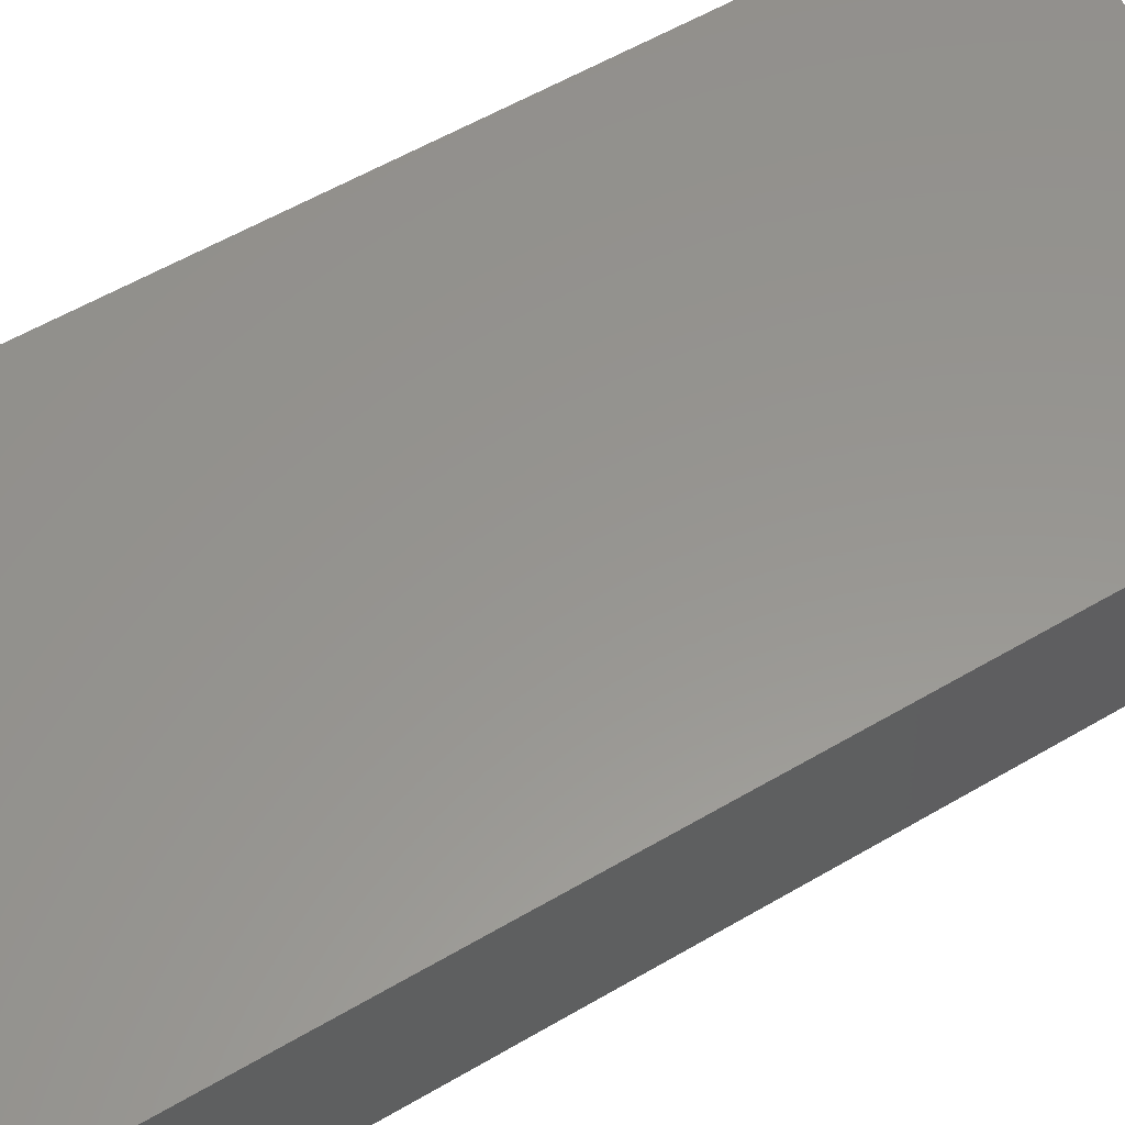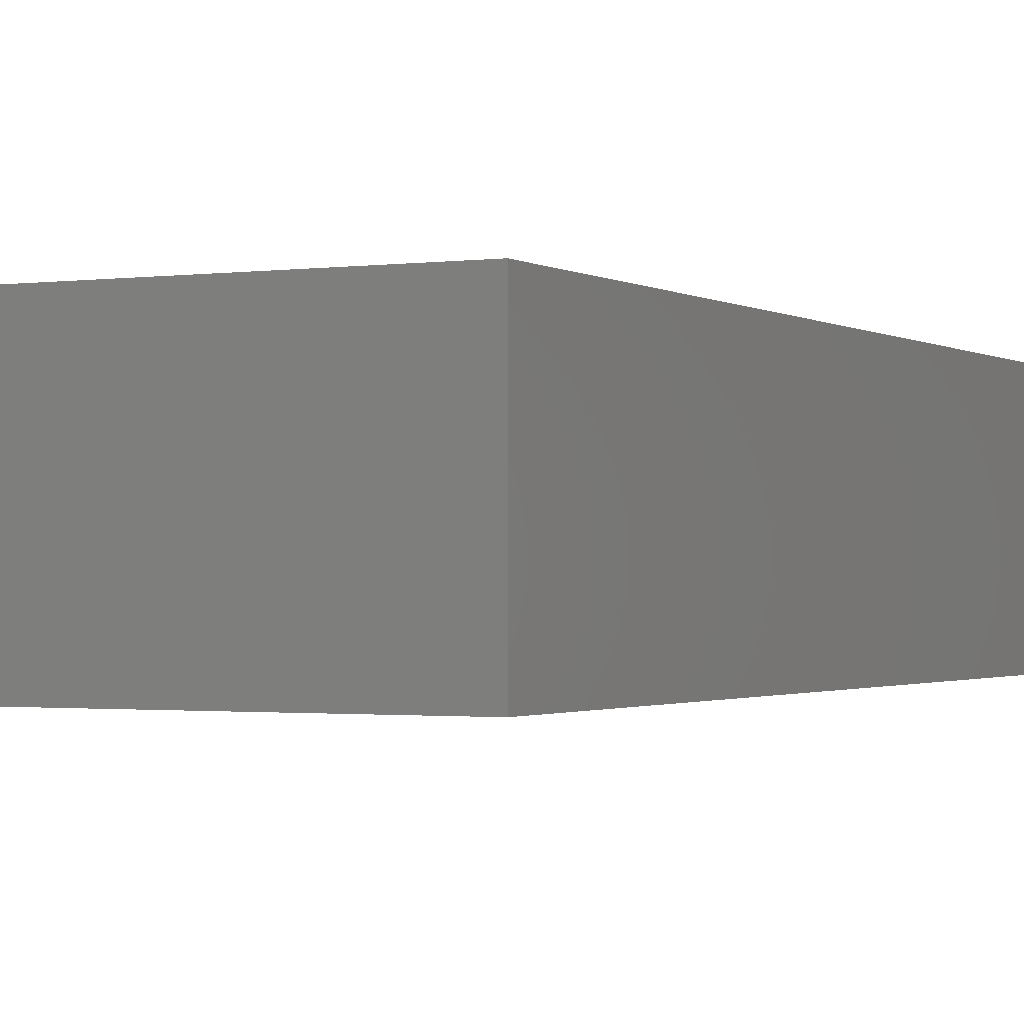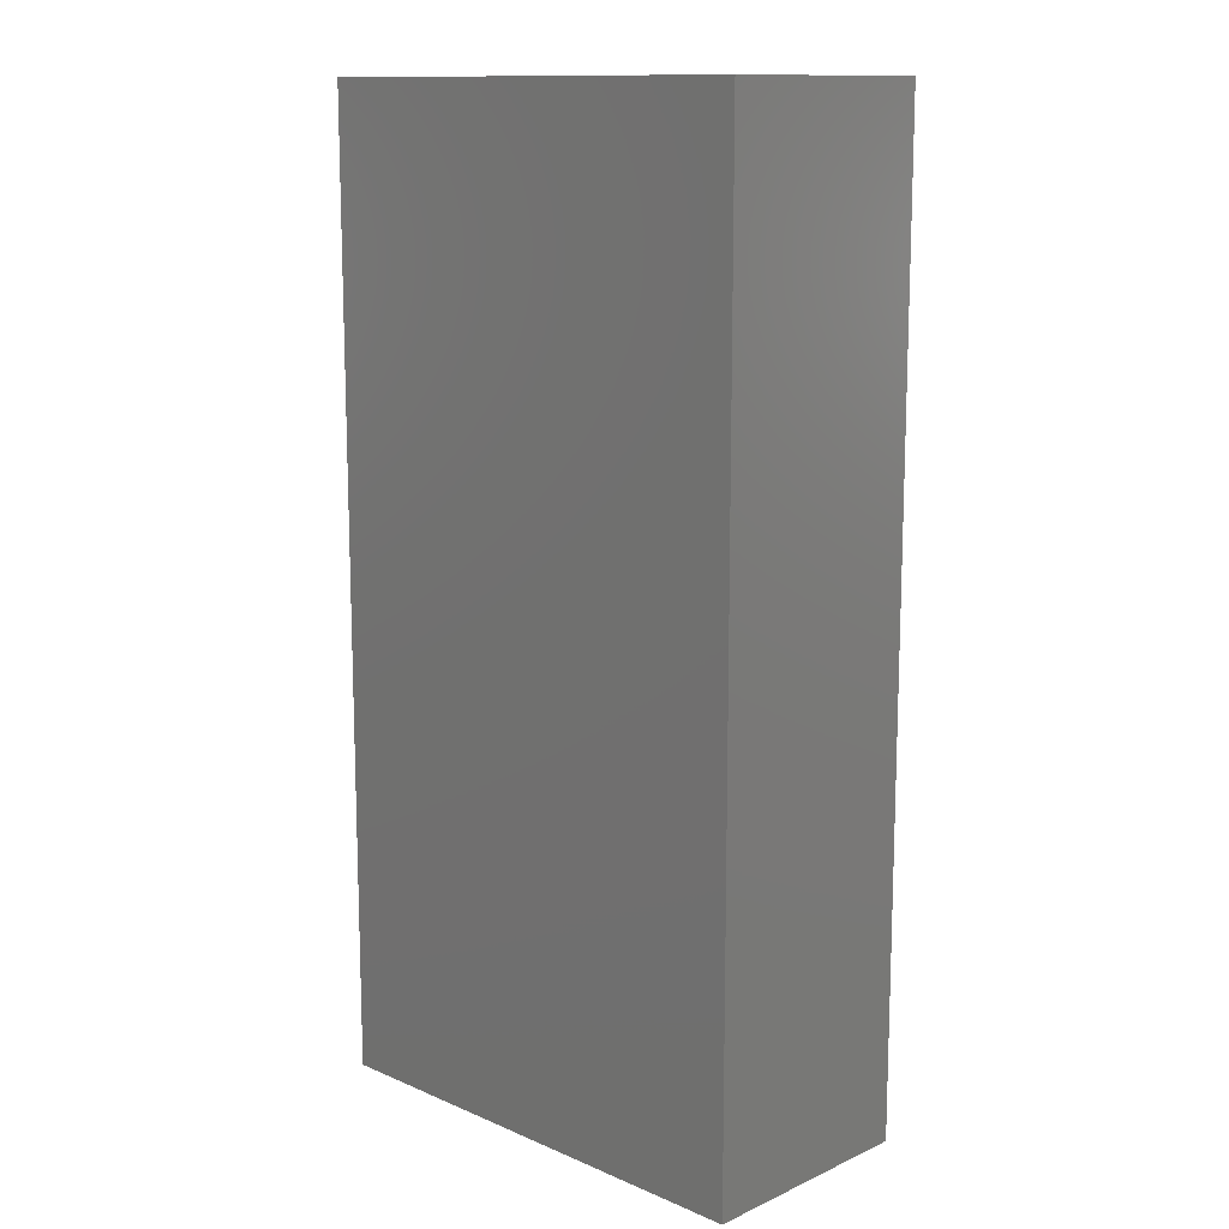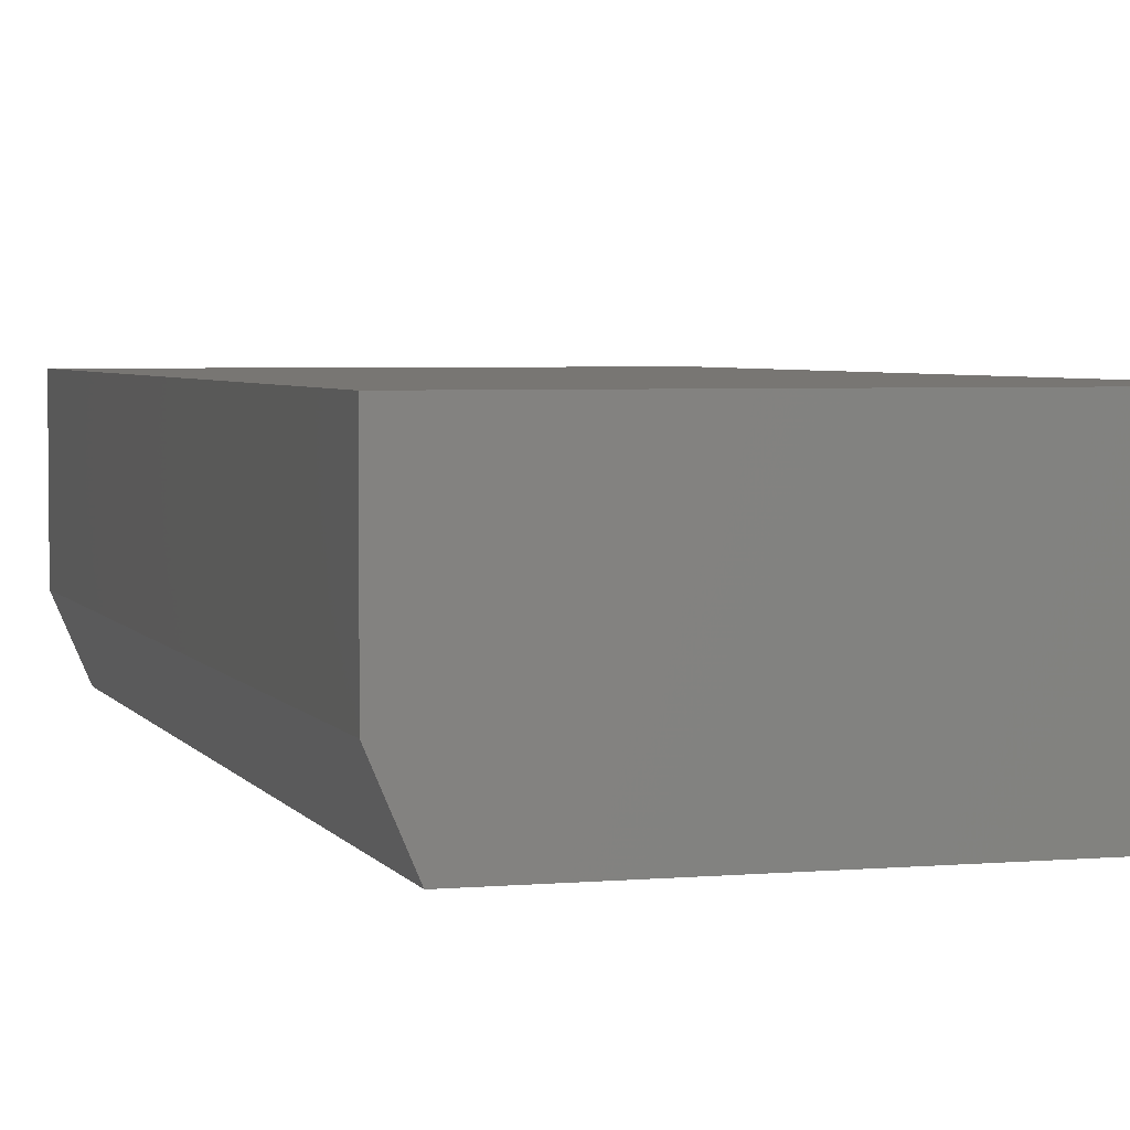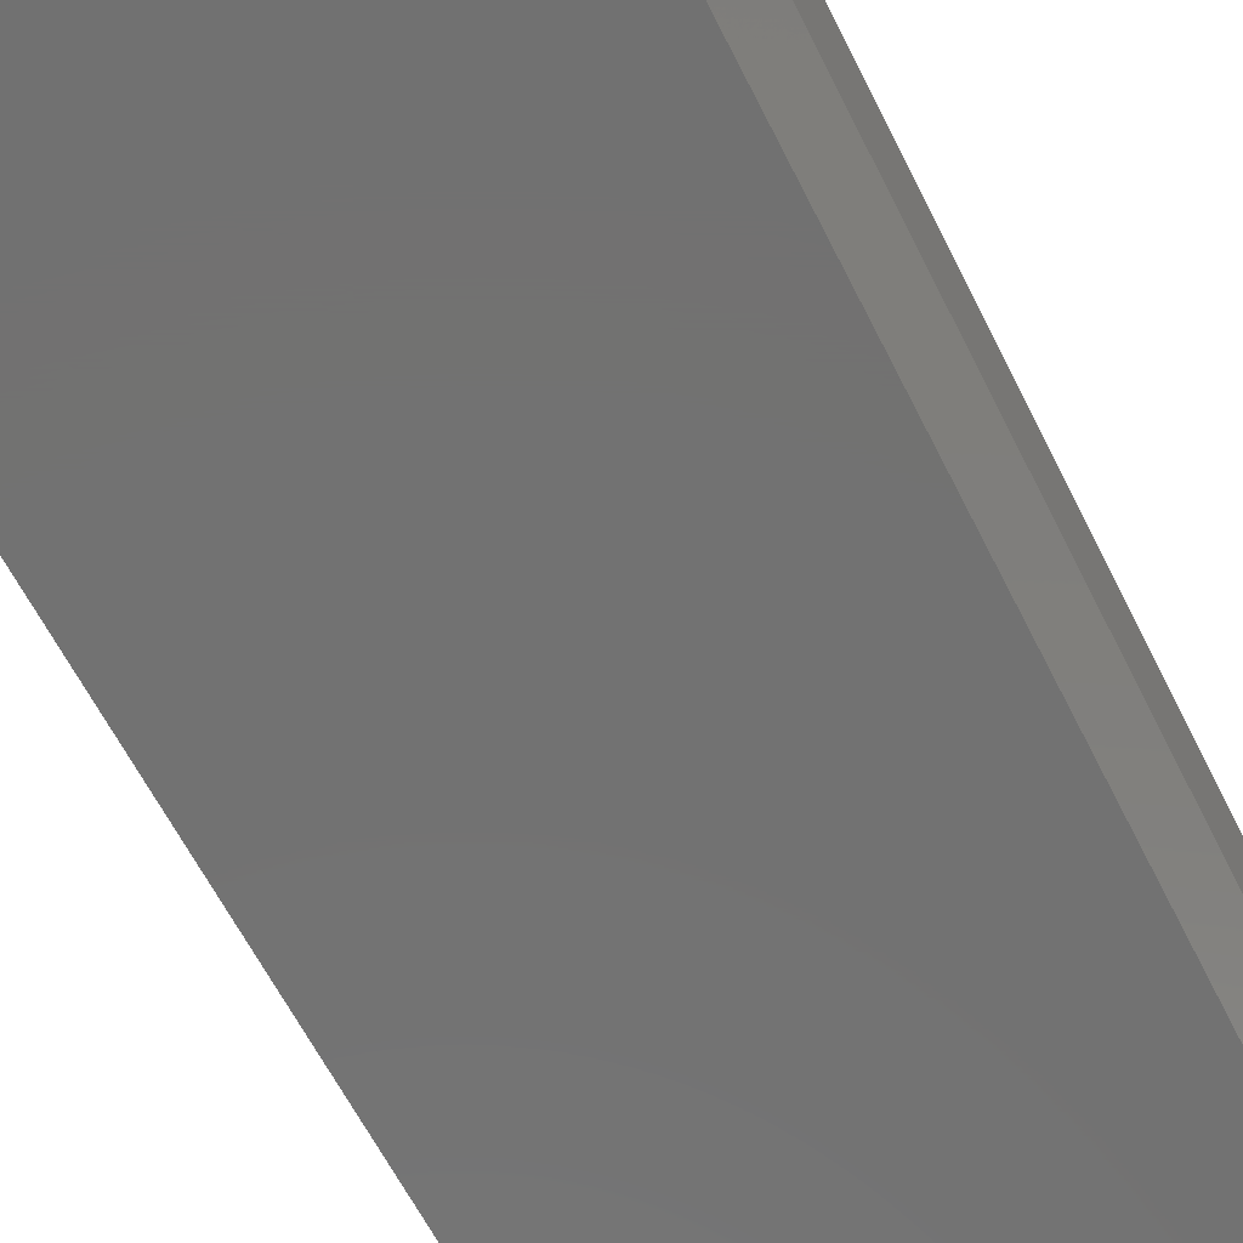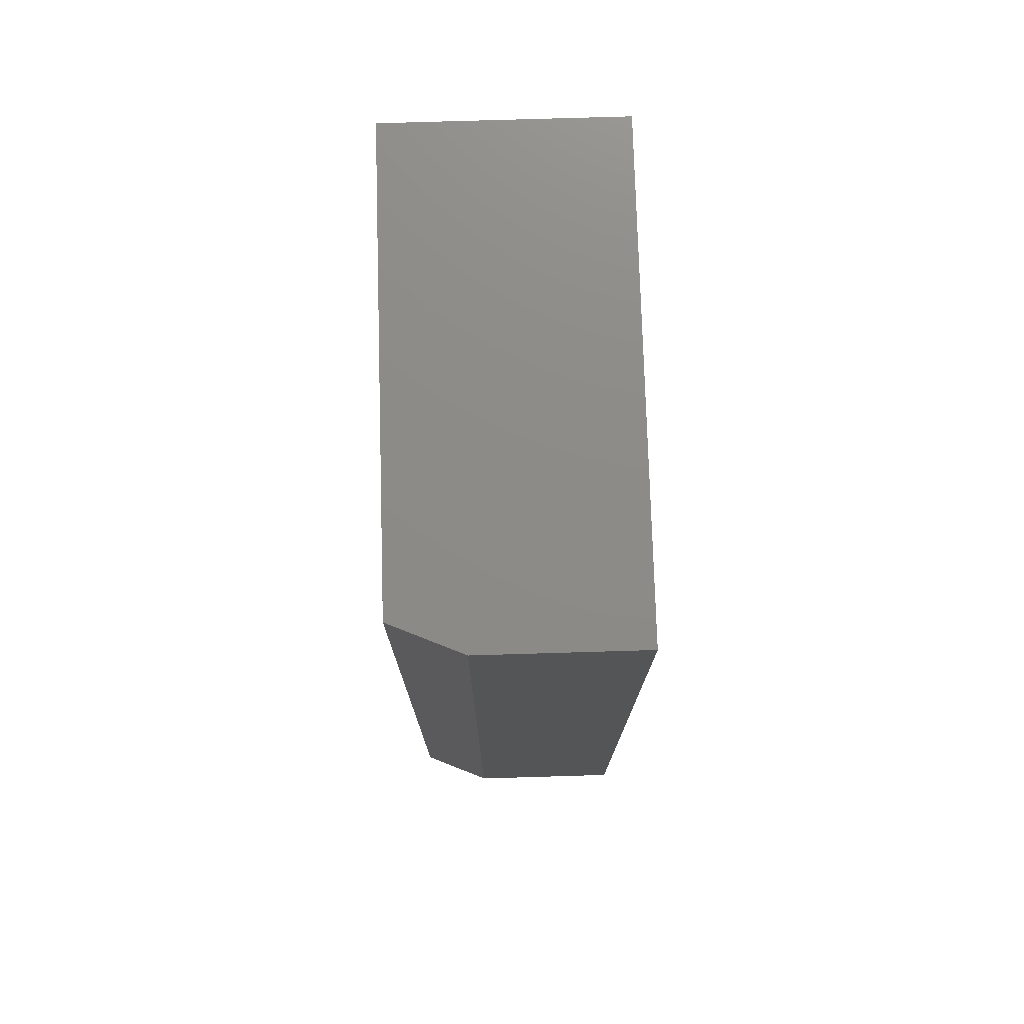
<metadata>
{"format":"stl","ext":"stl","renderer":"f3d","projection":"perspective","resolution":1024,"background":"white","views":[{"elev":57.7,"azim":-121.3,"up":"+Z"},{"elev":-1.3,"azim":26.8,"up":"+Z"},{"elev":12.7,"azim":44.3,"up":"+Y"},{"elev":3.8,"azim":-16.6,"up":"+Z"},{"elev":-63.9,"azim":-153.1,"up":"+Z"},{"elev":76.1,"azim":-91.7,"up":"+Y"}]}
</metadata>
<code>
# stl→obj: 10 verts, 16 faces
v -0.1406 -0.75 0.4354
v -0.5156 -0.75 0.4354
v -0.1406 -0.75 0.2578
v -0.5156 -0.75 0.3125
v -0.4922 -0.75 0.2578
v -0.4922 2.602e-18 0.2578
v -0.5156 3.036e-18 0.3125
v -0.1406 4.163e-17 0.2578
v -0.5156 9.861e-18 0.4354
v -0.1406 5.149e-17 0.4354
f 1 2 3
f 3 2 4
f 3 4 5
f 6 7 8
f 8 7 9
f 8 9 10
f 9 7 2
f 2 7 4
f 6 8 5
f 5 8 3
f 4 7 5
f 5 7 6
f 10 9 1
f 1 9 2
f 8 10 3
f 3 10 1

</code>
